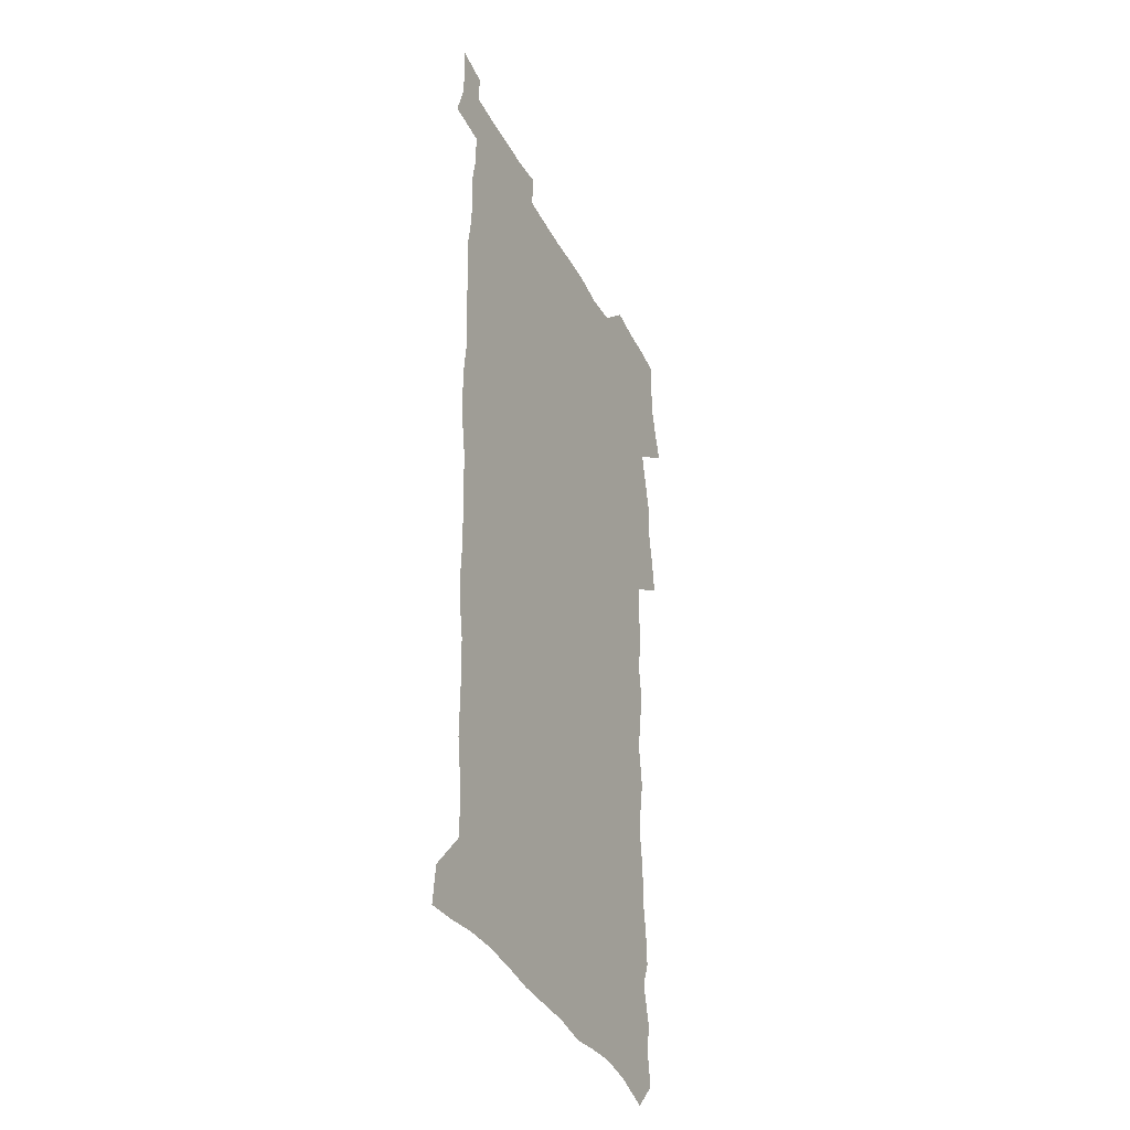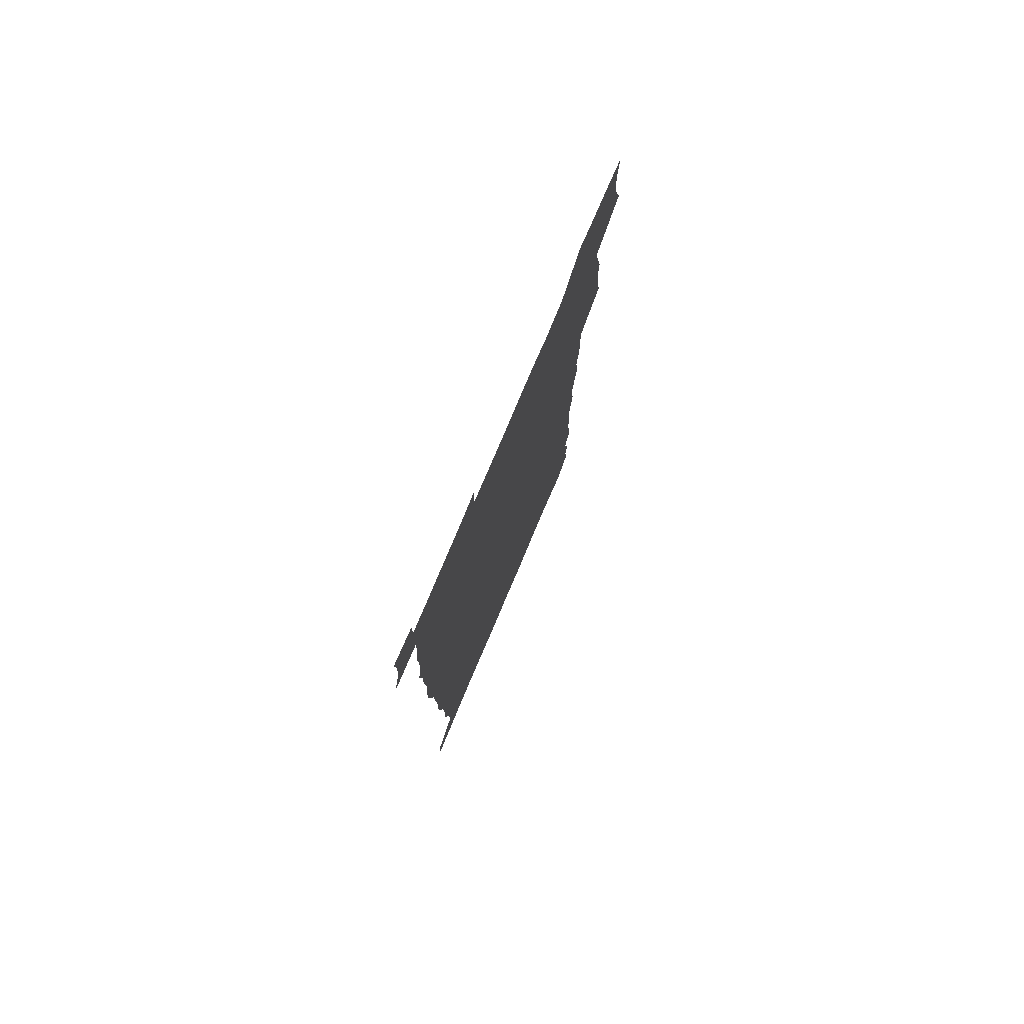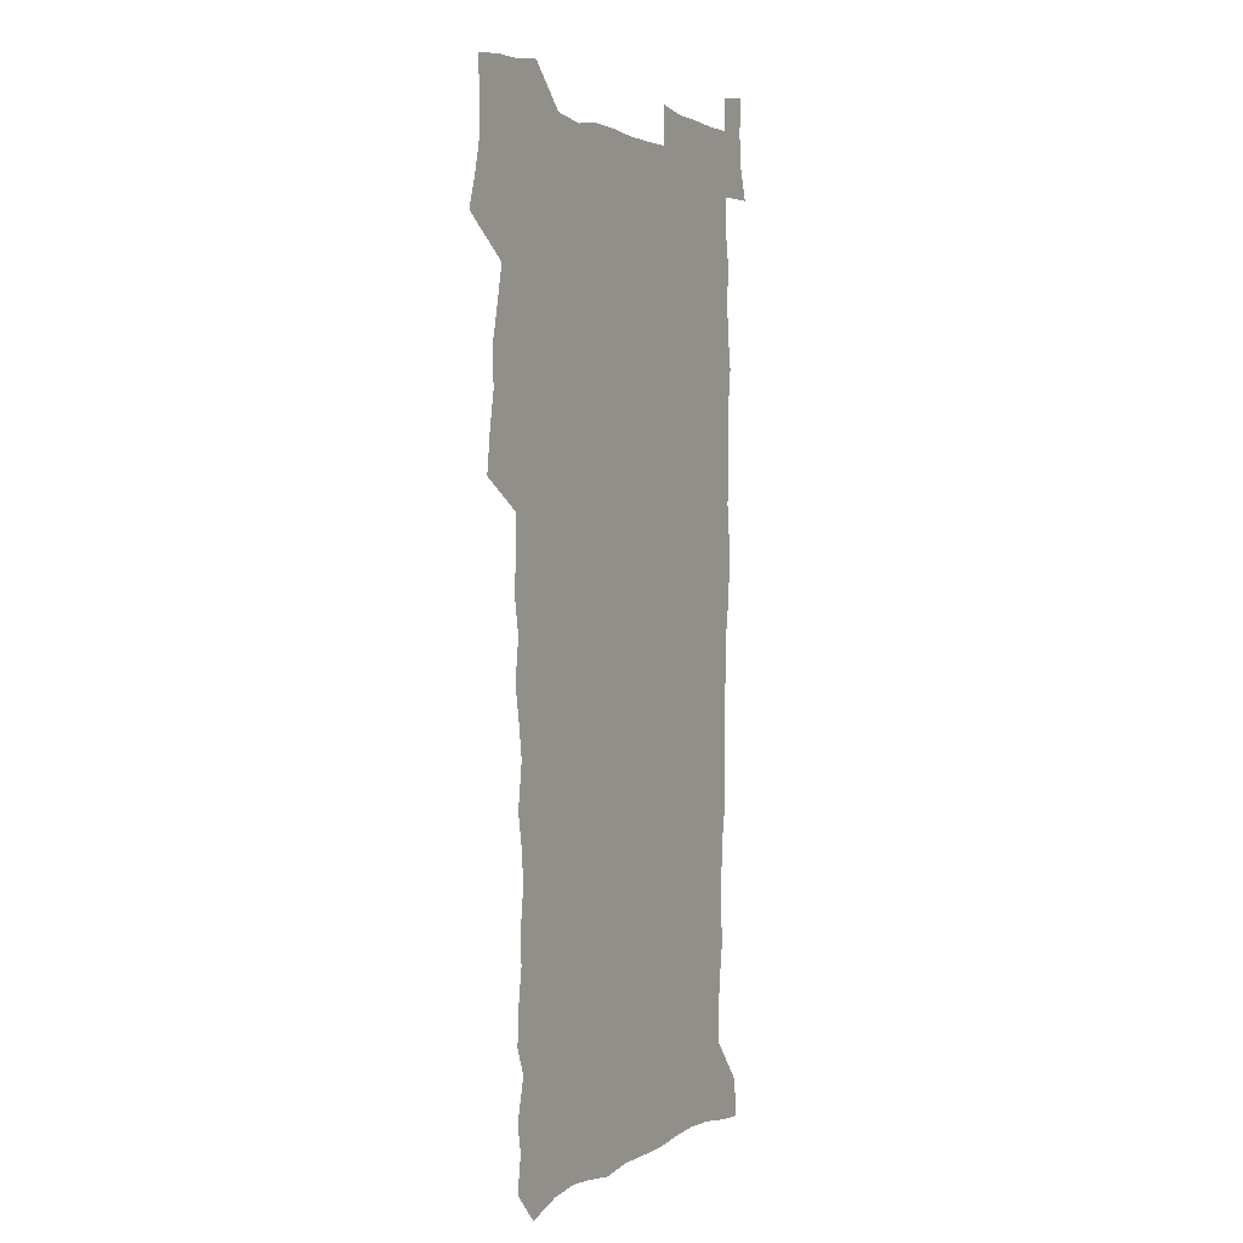
<metadata>
{"format":"obj","ext":"obj","renderer":"f3d","projection":"perspective","resolution":1024,"background":"white","views":[{"elev":-37.7,"azim":115.0,"up":"+Y"},{"elev":78.8,"azim":113.0,"up":"+Y"},{"elev":2.4,"azim":-62.0,"up":"+Y"}]}
</metadata>
<code>
v 457.4 526.4 0
v 461.7 540.7 0
v 465.1 555.2 0
v 465.1 569.7 0
v 463.9 584.9 0
v 469.8 428.6 0
v 471.7 445 0
v 474.6 461.6 0
v 473.8 477 0
v 477.4 493.2 0
v 480.8 509.3 0
v 480.9 524 0
v 478 539.5 0
v 483.2 553.5 0
v 481 569.1 0
v 478.1 586.9 0
v 491.4 151 0
v 493.7 166.6 0
v 491.5 179 0
v 495.9 196.8 0
v 491.5 208.3 0
v 492.2 223.3 0
v 494.5 239.7 0
v 494.1 254.4 0
v 496.1 271.2 0
v 494.8 286 0
v 492.4 300.2 0
v 494.9 319.5 0
v 493 334.4 0
v 490.3 349.3 0
v 492.7 367.7 0
v 490 382.9 0
v 490.7 399.5 0
v 490.6 415.4 0
v 493.6 432.6 0
v 493.1 447.8 0
v 495.2 463.6 0
v 495.4 478.6 0
v 495.3 493.7 0
v 497.7 509.2 0
v 497.5 524 0
v 498.3 538.7 0
v 497.2 554.3 0
v 495.3 570.2 0
v 492.8 587.5 0
v 503.5 137.8 0
v 509.8 157.9 0
v 513.8 175.5 0
v 512 188.2 0
v 513.5 204.2 0
v 513.9 219.2 0
v 516.4 236 0
v 517 251.3 0
v 516.5 265.7 0
v 514.8 279.5 0
v 514.1 294.4 0
v 511 307.9 0
v 511.6 324.4 0
v 511.8 340.6 0
v 511.1 356.2 0
v 511.3 372.3 0
v 512.5 388.7 0
v 512.7 403.9 0
v 509.4 418.4 0
v 510.7 434.3 0
v 512.2 449.9 0
v 512.2 464.6 0
v 510.5 479.2 0
v 512.8 494.3 0
v 513.4 509.1 0
v 514.2 523.7 0
v 513.5 538.6 0
v 512 554.2 0
v 510.2 570.2 0
v 506.9 589.6 0
v 520.6 142.9 0
v 524.7 160.6 0
v 529 180 0
v 528.2 193.3 0
v 530.2 210 0
v 531.6 226 0
v 532 240.9 0
v 532.3 255.9 0
v 532 270.5 0
v 531.2 284.9 0
v 530.3 299.5 0
v 530 314.8 0
v 529.8 330.1 0
v 529.3 345.2 0
v 528.5 360.1 0
v 528.3 375.5 0
v 528.4 390.9 0
v 528.1 406 0
v 527.4 420.9 0
v 527.6 436 0
v 527 450.6 0
v 527.5 465.4 0
v 530.2 480.6 0
v 529.2 494.8 0
v 529.2 509.2 0
v 529.1 523.6 0
v 529.2 538 0
v 527.7 553.4 0
v 524.4 571.9 0
v 535.7 144.4 0
v 540 163.6 0
v 542.7 181.5 0
v 545.8 200.2 0
v 546.3 215.2 0
v 546.9 230.2 0
v 547 244.8 0
v 546.6 259 0
v 546.1 273.3 0
v 545.9 288.2 0
v 545.3 302.8 0
v 545.5 318.4 0
v 544.5 332.5 0
v 544.2 347.4 0
v 543.7 362.2 0
v 544.3 378.1 0
v 543.3 392.3 0
v 544.8 408.5 0
v 544 422.7 0
v 544.2 437.5 0
v 544.6 452.2 0
v 544.6 466.6 0
v 544.4 480.9 0
v 544.3 495.1 0
v 544.3 509.3 0
v 543.8 523.5 0
v 544.9 537.3 0
v 542.4 553.9 0
v 540.8 569.8 0
v 550 143 0
v 553.7 162.4 0
v 557.5 184.2 0
v 559.8 203 0
v 560.2 217.4 0
v 561 233 0
v 560.6 246.8 0
v 560.7 261.5 0
v 560.3 275.9 0
v 559.7 290.1 0
v 559.9 305.5 0
v 559.1 319.5 0
v 559.1 334.6 0
v 558.7 349.2 0
v 557.8 363 0
v 558.6 379.2 0
v 558.4 393.9 0
v 559.1 409.2 0
v 558.9 423.6 0
v 558.6 437.8 0
v 559.1 452.6 0
v 559.1 466.9 0
v 559 481.1 0
v 558.9 495.3 0
v 558.9 509.4 0
v 558.6 523.5 0
v 558.9 537.2 0
v 557.7 552.7 0
v 555.1 572.1 0
v 564.5 140.7 0
v 569.5 166.6 0
v 571.1 183.9 0
v 572.7 202.4 0
v 574.3 221 0
v 574.4 234.7 0
v 574.1 248.2 0
v 574.1 262.6 0
v 574.1 277.5 0
v 573.8 292.1 0
v 573.6 306.8 0
v 573.6 321.9 0
v 573.2 336.2 0
v 572.2 349.9 0
v 573.4 366.3 0
v 573.6 381.1 0
v 573.4 395.3 0
v 573.4 409.8 0
v 573.3 424.2 0
v 573.3 438.5 0
v 573.8 453.2 0
v 573.2 467.3 0
v 573.3 481.4 0
v 573.6 495.6 0
v 573.4 509.6 0
v 573.2 523.7 0
v 572.9 538.1 0
v 572 553.6 0
v 570.1 571.8 0
v 580.8 142.6 0
v 584 167.6 0
v 585.3 185.7 0
v 586.3 203.3 0
v 587 219.1 0
v 587.3 235.2 0
v 587.4 249 0
v 587.4 262.8 0
v 587.6 279.2 0
v 587.2 292.5 0
v 587.3 307.9 0
v 587.2 322.2 0
v 587.3 337.7 0
v 587.1 351.8 0
v 587.2 366.7 0
v 587.2 380.7 0
v 587.5 395.7 0
v 587.4 410 0
v 587.4 424.5 0
v 587.4 438.5 0
v 587.5 453.3 0
v 587.7 467.5 0
v 587.6 481.6 0
v 587.6 495.7 0
v 587.7 509.8 0
v 587.5 523.9 0
v 587.3 538.1 0
v 586.6 553.7 0
v 585.6 570.7 0
v 596.6 142.2 0
v 598.2 166.2 0
v 599.3 187.3 0
v 599.7 203 0
v 600 218.5 0
v 599.8 235.7 0
v 600.7 247.9 0
v 600.7 262.5 0
v 600.7 278.9 0
v 600.7 293 0
v 600.8 307.3 0
v 600.8 321.9 0
v 600.8 338.7 0
v 600.9 352 0
v 601.2 367.4 0
v 601.2 381.7 0
v 601.4 395.6 0
v 601.4 410.1 0
v 601.5 424.3 0
v 601.5 438.6 0
v 601.7 453.5 0
v 601.8 467.6 0
v 601.8 481.7 0
v 601.8 495.9 0
v 601.9 510 0
v 601.8 523.9 0
v 601.6 537.8 0
v 601.1 554.8 0
v 600.6 570.7 0
v 612.3 142 0
v 612.7 163.7 0
v 613 185.8 0
v 613.1 203.5 0
v 613.4 217.8 0
v 613.5 233.3 0
v 613.8 249.1 0
v 613.9 262.2 0
v 613.9 279 0
v 614 293 0
v 614.4 306.9 0
v 614.4 322.2 0
v 614.5 337.3 0
v 614.6 352.8 0
v 615 366.8 0
v 615.4 380.7 0
v 615.3 395.8 0
v 615.6 409.8 0
v 615.7 424.2 0
v 615.6 439 0
v 615.8 453.3 0
v 615.9 467.5 0
v 616 481.7 0
v 616.4 496 0
v 616.1 510.4 0
v 616.1 524.5 0
v 615.8 538.7 0
v 615.9 553.9 0
v 615.5 571 0
v 615.2 588.4 0
v 627.9 143.5 0
v 627.1 167.9 0
v 627.2 183.1 0
v 626.2 203.2 0
v 626.8 217.2 0
v 627.3 231.4 0
v 627.1 247.4 0
v 627.1 262.8 0
v 627.5 277.3 0
v 628 291.1 0
v 628.1 306.1 0
v 628.3 321.3 0
v 628.2 336.9 0
v 628.3 351.9 0
v 628.7 366.2 0
v 629.4 380.2 0
v 629.6 394.9 0
v 629.6 409.5 0
v 630.1 423.7 0
v 630.9 437.8 0
v 630.1 453.1 0
v 629.9 467.4 0
v 630.4 481.6 0
v 630.6 496.1 0
v 630.7 510.5 0
v 630.6 524.8 0
v 630.5 539.2 0
v 630.5 553.9 0
v 630.8 569.4 0
v 630.8 586 0
v 643.2 144.2 0
v 641.2 166.5 0
v 641.1 182.4 0
v 640.9 199 0
v 641 214.2 0
v 641.1 229.4 0
v 640.8 245.4 0
v 642.4 258.8 0
v 641.6 275.3 0
v 641 291.6 0
v 641.6 305.5 0
v 642.6 319.4 0
v 642.7 334.7 0
v 644.4 348.6 0
v 643.3 364.6 0
v 644.4 378.6 0
v 645.5 392.9 0
v 644.7 408.3 0
v 644.7 423 0
v 645.1 437.6 0
v 644.5 452.6 0
v 646.1 466.8 0
v 645.1 481.6 0
v 645.6 496 0
v 645.7 510.5 0
v 645.6 525.1 0
v 645.4 539.6 0
v 645.4 554.5 0
v 645.5 569.3 0
v 645.7 585.9 0
v 658.4 143.2 0
v 654.8 166.2 0
v 655.5 180.1 0
v 655.8 195 0
v 655.3 211.3 0
v 655.1 226.9 0
v 655.7 241.6 0
v 656.5 256.3 0
v 656.4 271.9 0
v 657.3 286.6 0
v 657.9 301.3 0
v 656.9 317.3 0
v 659.1 331 0
v 659.9 345.7 0
v 658.2 362.4 0
v 659.9 376.5 0
v 660.9 391.2 0
v 660 406.8 0
v 660.2 421.7 0
v 661.2 436.3 0
v 660.9 451.3 0
v 662.3 465.9 0
v 661.3 481.1 0
v 661.1 495.8 0
v 661.2 510.5 0
v 662.2 525.4 0
v 661.1 540.3 0
v 660.8 555.2 0
v 660.2 569.7 0
v 660.6 585.2 0
v 674 140.6 0
v 671.1 160.7 0
v 670.6 176.3 0
v 670.1 192 0
v 671.5 205.9 0
v 673.4 219.7 0
v 673.1 235.3 0
v 673 250.8 0
v 673.5 266 0
v 675.8 280 0
v 676.7 294.8 0
v 675.8 311.2 0
v 676.1 326.6 0
v 676.7 341.9 0
v 676.9 357.6 0
v 679.1 372.2 0
v 680.5 387.1 0
v 680.4 402.8 0
v 678.7 419.1 0
v 679.4 434.2 0
v 679.9 449.4 0
v 679.5 464.8 0
v 681.2 479.8 0
v 678.9 495.4 0
v 677.9 510.4 0
v 679 525.4 0
v 676.3 541.3 0
v 676.4 556.3 0
v 675.5 570.6 0
v 675.4 585.4 0
v 675.2 600.1 0
v 688.9 139.1 0
v 686.9 156.6 0
v 696.4 556.9 0
v 691.6 572.3 0
v 690.6 586.5 0
v 691.6 602.5 0
f 11 12 1
f 1 12 2
f 12 13 2
f 2 13 3
f 13 14 3
f 3 14 4
f 14 15 4
f 4 15 5
f 15 16 5
f 34 35 6
f 6 35 7
f 35 36 7
f 7 36 8
f 36 37 8
f 8 37 9
f 37 38 9
f 9 38 10
f 38 39 10
f 10 39 11
f 39 40 11
f 11 40 12
f 40 41 12
f 12 41 13
f 41 42 13
f 13 42 14
f 42 43 14
f 14 43 15
f 43 44 15
f 15 44 16
f 44 45 16
f 46 47 17
f 17 47 18
f 47 48 18
f 18 48 19
f 48 49 19
f 19 49 20
f 49 50 20
f 20 50 21
f 50 51 21
f 21 51 22
f 51 52 22
f 22 52 23
f 52 53 23
f 23 53 24
f 53 54 24
f 24 54 25
f 54 55 25
f 25 55 26
f 55 56 26
f 26 56 27
f 56 57 27
f 27 57 28
f 57 58 28
f 28 58 29
f 58 59 29
f 29 59 30
f 59 60 30
f 30 60 31
f 60 61 31
f 31 61 32
f 61 62 32
f 32 62 33
f 62 63 33
f 33 63 34
f 63 64 34
f 34 64 35
f 64 65 35
f 35 65 36
f 65 66 36
f 36 66 37
f 66 67 37
f 37 67 38
f 67 68 38
f 38 68 39
f 68 69 39
f 39 69 40
f 69 70 40
f 40 70 41
f 70 71 41
f 41 71 42
f 71 72 42
f 42 72 43
f 72 73 43
f 43 73 44
f 73 74 44
f 44 74 45
f 74 75 45
f 46 76 47
f 76 77 47
f 47 77 48
f 77 78 48
f 48 78 49
f 78 79 49
f 49 79 50
f 79 80 50
f 50 80 51
f 80 81 51
f 51 81 52
f 81 82 52
f 52 82 53
f 82 83 53
f 53 83 54
f 83 84 54
f 54 84 55
f 84 85 55
f 55 85 56
f 85 86 56
f 56 86 57
f 86 87 57
f 57 87 58
f 87 88 58
f 58 88 59
f 88 89 59
f 59 89 60
f 89 90 60
f 60 90 61
f 90 91 61
f 61 91 62
f 91 92 62
f 62 92 63
f 92 93 63
f 63 93 64
f 93 94 64
f 64 94 65
f 94 95 65
f 65 95 66
f 95 96 66
f 66 96 67
f 96 97 67
f 67 97 68
f 97 98 68
f 68 98 69
f 98 99 69
f 69 99 70
f 99 100 70
f 70 100 71
f 100 101 71
f 71 101 72
f 101 102 72
f 72 102 73
f 102 103 73
f 73 103 74
f 103 104 74
f 74 104 75
f 76 105 77
f 105 106 77
f 77 106 78
f 106 107 78
f 78 107 79
f 107 108 79
f 79 108 80
f 108 109 80
f 80 109 81
f 109 110 81
f 81 110 82
f 110 111 82
f 82 111 83
f 111 112 83
f 83 112 84
f 112 113 84
f 84 113 85
f 113 114 85
f 85 114 86
f 114 115 86
f 86 115 87
f 115 116 87
f 87 116 88
f 116 117 88
f 88 117 89
f 117 118 89
f 89 118 90
f 118 119 90
f 90 119 91
f 119 120 91
f 91 120 92
f 120 121 92
f 92 121 93
f 121 122 93
f 93 122 94
f 122 123 94
f 94 123 95
f 123 124 95
f 95 124 96
f 124 125 96
f 96 125 97
f 125 126 97
f 97 126 98
f 126 127 98
f 98 127 99
f 127 128 99
f 99 128 100
f 128 129 100
f 100 129 101
f 129 130 101
f 101 130 102
f 130 131 102
f 102 131 103
f 131 132 103
f 103 132 104
f 132 133 104
f 105 134 106
f 134 135 106
f 106 135 107
f 135 136 107
f 107 136 108
f 136 137 108
f 108 137 109
f 137 138 109
f 109 138 110
f 138 139 110
f 110 139 111
f 139 140 111
f 111 140 112
f 140 141 112
f 112 141 113
f 141 142 113
f 113 142 114
f 142 143 114
f 114 143 115
f 143 144 115
f 115 144 116
f 144 145 116
f 116 145 117
f 145 146 117
f 117 146 118
f 146 147 118
f 118 147 119
f 147 148 119
f 119 148 120
f 148 149 120
f 120 149 121
f 149 150 121
f 121 150 122
f 150 151 122
f 122 151 123
f 151 152 123
f 123 152 124
f 152 153 124
f 124 153 125
f 153 154 125
f 125 154 126
f 154 155 126
f 126 155 127
f 155 156 127
f 127 156 128
f 156 157 128
f 128 157 129
f 157 158 129
f 129 158 130
f 158 159 130
f 130 159 131
f 159 160 131
f 131 160 132
f 160 161 132
f 132 161 133
f 161 162 133
f 134 163 135
f 163 164 135
f 135 164 136
f 164 165 136
f 136 165 137
f 165 166 137
f 137 166 138
f 166 167 138
f 138 167 139
f 167 168 139
f 139 168 140
f 168 169 140
f 140 169 141
f 169 170 141
f 141 170 142
f 170 171 142
f 142 171 143
f 171 172 143
f 143 172 144
f 172 173 144
f 144 173 145
f 173 174 145
f 145 174 146
f 174 175 146
f 146 175 147
f 175 176 147
f 147 176 148
f 176 177 148
f 148 177 149
f 177 178 149
f 149 178 150
f 178 179 150
f 150 179 151
f 179 180 151
f 151 180 152
f 180 181 152
f 152 181 153
f 181 182 153
f 153 182 154
f 182 183 154
f 154 183 155
f 183 184 155
f 155 184 156
f 184 185 156
f 156 185 157
f 185 186 157
f 157 186 158
f 186 187 158
f 158 187 159
f 187 188 159
f 159 188 160
f 188 189 160
f 160 189 161
f 189 190 161
f 161 190 162
f 190 191 162
f 163 192 164
f 192 193 164
f 164 193 165
f 193 194 165
f 165 194 166
f 194 195 166
f 166 195 167
f 195 196 167
f 167 196 168
f 196 197 168
f 168 197 169
f 197 198 169
f 169 198 170
f 198 199 170
f 170 199 171
f 199 200 171
f 171 200 172
f 200 201 172
f 172 201 173
f 201 202 173
f 173 202 174
f 202 203 174
f 174 203 175
f 203 204 175
f 175 204 176
f 204 205 176
f 176 205 177
f 205 206 177
f 177 206 178
f 206 207 178
f 178 207 179
f 207 208 179
f 179 208 180
f 208 209 180
f 180 209 181
f 209 210 181
f 181 210 182
f 210 211 182
f 182 211 183
f 211 212 183
f 183 212 184
f 212 213 184
f 184 213 185
f 213 214 185
f 185 214 186
f 214 215 186
f 186 215 187
f 215 216 187
f 187 216 188
f 216 217 188
f 188 217 189
f 217 218 189
f 189 218 190
f 218 219 190
f 190 219 191
f 219 220 191
f 192 221 193
f 221 222 193
f 193 222 194
f 222 223 194
f 194 223 195
f 223 224 195
f 195 224 196
f 224 225 196
f 196 225 197
f 225 226 197
f 197 226 198
f 226 227 198
f 198 227 199
f 227 228 199
f 199 228 200
f 228 229 200
f 200 229 201
f 229 230 201
f 201 230 202
f 230 231 202
f 202 231 203
f 231 232 203
f 203 232 204
f 232 233 204
f 204 233 205
f 233 234 205
f 205 234 206
f 234 235 206
f 206 235 207
f 235 236 207
f 207 236 208
f 236 237 208
f 208 237 209
f 237 238 209
f 209 238 210
f 238 239 210
f 210 239 211
f 239 240 211
f 211 240 212
f 240 241 212
f 212 241 213
f 241 242 213
f 213 242 214
f 242 243 214
f 214 243 215
f 243 244 215
f 215 244 216
f 244 245 216
f 216 245 217
f 245 246 217
f 217 246 218
f 246 247 218
f 218 247 219
f 247 248 219
f 219 248 220
f 248 249 220
f 221 250 222
f 250 251 222
f 222 251 223
f 251 252 223
f 223 252 224
f 252 253 224
f 224 253 225
f 253 254 225
f 225 254 226
f 254 255 226
f 226 255 227
f 255 256 227
f 227 256 228
f 256 257 228
f 228 257 229
f 257 258 229
f 229 258 230
f 258 259 230
f 230 259 231
f 259 260 231
f 231 260 232
f 260 261 232
f 232 261 233
f 261 262 233
f 233 262 234
f 262 263 234
f 234 263 235
f 263 264 235
f 235 264 236
f 264 265 236
f 236 265 237
f 265 266 237
f 237 266 238
f 266 267 238
f 238 267 239
f 267 268 239
f 239 268 240
f 268 269 240
f 240 269 241
f 269 270 241
f 241 270 242
f 270 271 242
f 242 271 243
f 271 272 243
f 243 272 244
f 272 273 244
f 244 273 245
f 273 274 245
f 245 274 246
f 274 275 246
f 246 275 247
f 275 276 247
f 247 276 248
f 276 277 248
f 248 277 249
f 277 278 249
f 250 280 251
f 280 281 251
f 251 281 252
f 281 282 252
f 252 282 253
f 282 283 253
f 253 283 254
f 283 284 254
f 254 284 255
f 284 285 255
f 255 285 256
f 285 286 256
f 256 286 257
f 286 287 257
f 257 287 258
f 287 288 258
f 258 288 259
f 288 289 259
f 259 289 260
f 289 290 260
f 260 290 261
f 290 291 261
f 261 291 262
f 291 292 262
f 262 292 263
f 292 293 263
f 263 293 264
f 293 294 264
f 264 294 265
f 294 295 265
f 265 295 266
f 295 296 266
f 266 296 267
f 296 297 267
f 267 297 268
f 297 298 268
f 268 298 269
f 298 299 269
f 269 299 270
f 299 300 270
f 270 300 271
f 300 301 271
f 271 301 272
f 301 302 272
f 272 302 273
f 302 303 273
f 273 303 274
f 303 304 274
f 274 304 275
f 304 305 275
f 275 305 276
f 305 306 276
f 276 306 277
f 306 307 277
f 277 307 278
f 307 308 278
f 278 308 279
f 308 309 279
f 280 310 281
f 310 311 281
f 281 311 282
f 311 312 282
f 282 312 283
f 312 313 283
f 283 313 284
f 313 314 284
f 284 314 285
f 314 315 285
f 285 315 286
f 315 316 286
f 286 316 287
f 316 317 287
f 287 317 288
f 317 318 288
f 288 318 289
f 318 319 289
f 289 319 290
f 319 320 290
f 290 320 291
f 320 321 291
f 291 321 292
f 321 322 292
f 292 322 293
f 322 323 293
f 293 323 294
f 323 324 294
f 294 324 295
f 324 325 295
f 295 325 296
f 325 326 296
f 296 326 297
f 326 327 297
f 297 327 298
f 327 328 298
f 298 328 299
f 328 329 299
f 299 329 300
f 329 330 300
f 300 330 301
f 330 331 301
f 301 331 302
f 331 332 302
f 302 332 303
f 332 333 303
f 303 333 304
f 333 334 304
f 304 334 305
f 334 335 305
f 305 335 306
f 335 336 306
f 306 336 307
f 336 337 307
f 307 337 308
f 337 338 308
f 308 338 309
f 338 339 309
f 310 340 311
f 340 341 311
f 311 341 312
f 341 342 312
f 312 342 313
f 342 343 313
f 313 343 314
f 343 344 314
f 314 344 315
f 344 345 315
f 315 345 316
f 345 346 316
f 316 346 317
f 346 347 317
f 317 347 318
f 347 348 318
f 318 348 319
f 348 349 319
f 319 349 320
f 349 350 320
f 320 350 321
f 350 351 321
f 321 351 322
f 351 352 322
f 322 352 323
f 352 353 323
f 323 353 324
f 353 354 324
f 324 354 325
f 354 355 325
f 325 355 326
f 355 356 326
f 326 356 327
f 356 357 327
f 327 357 328
f 357 358 328
f 328 358 329
f 358 359 329
f 329 359 330
f 359 360 330
f 330 360 331
f 360 361 331
f 331 361 332
f 361 362 332
f 332 362 333
f 362 363 333
f 333 363 334
f 363 364 334
f 334 364 335
f 364 365 335
f 335 365 336
f 365 366 336
f 336 366 337
f 366 367 337
f 337 367 338
f 367 368 338
f 338 368 339
f 368 369 339
f 340 370 341
f 370 371 341
f 341 371 342
f 371 372 342
f 342 372 343
f 372 373 343
f 343 373 344
f 373 374 344
f 344 374 345
f 374 375 345
f 345 375 346
f 375 376 346
f 346 376 347
f 376 377 347
f 347 377 348
f 377 378 348
f 348 378 349
f 378 379 349
f 349 379 350
f 379 380 350
f 350 380 351
f 380 381 351
f 351 381 352
f 381 382 352
f 352 382 353
f 382 383 353
f 353 383 354
f 383 384 354
f 354 384 355
f 384 385 355
f 355 385 356
f 385 386 356
f 356 386 357
f 386 387 357
f 357 387 358
f 387 388 358
f 358 388 359
f 388 389 359
f 359 389 360
f 389 390 360
f 360 390 361
f 390 391 361
f 361 391 362
f 391 392 362
f 362 392 363
f 392 393 363
f 363 393 364
f 393 394 364
f 364 394 365
f 394 395 365
f 365 395 366
f 395 396 366
f 366 396 367
f 396 397 367
f 367 397 368
f 397 398 368
f 368 398 369
f 398 399 369
f 370 401 371
f 401 402 371
f 371 402 372
f 397 403 398
f 403 404 398
f 398 404 399
f 404 405 399
f 399 405 400
f 405 406 400

</code>
